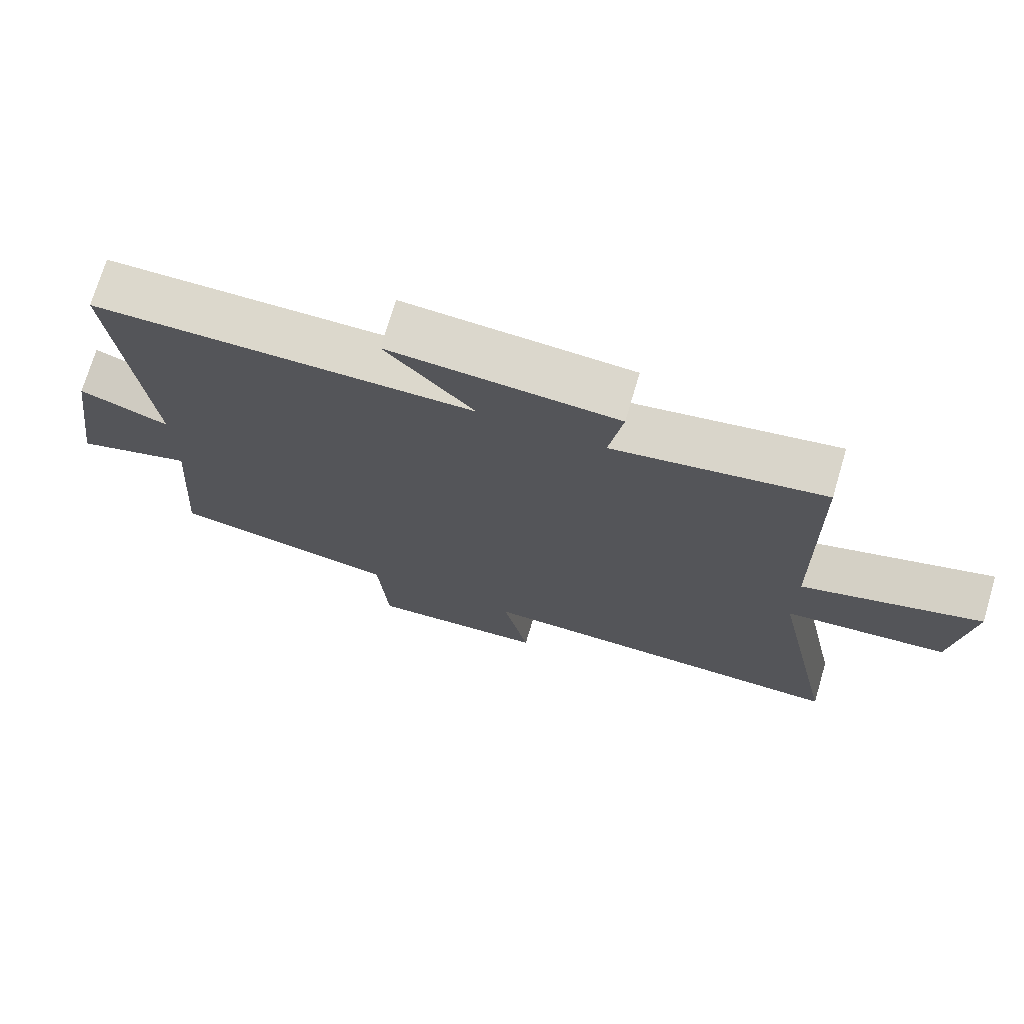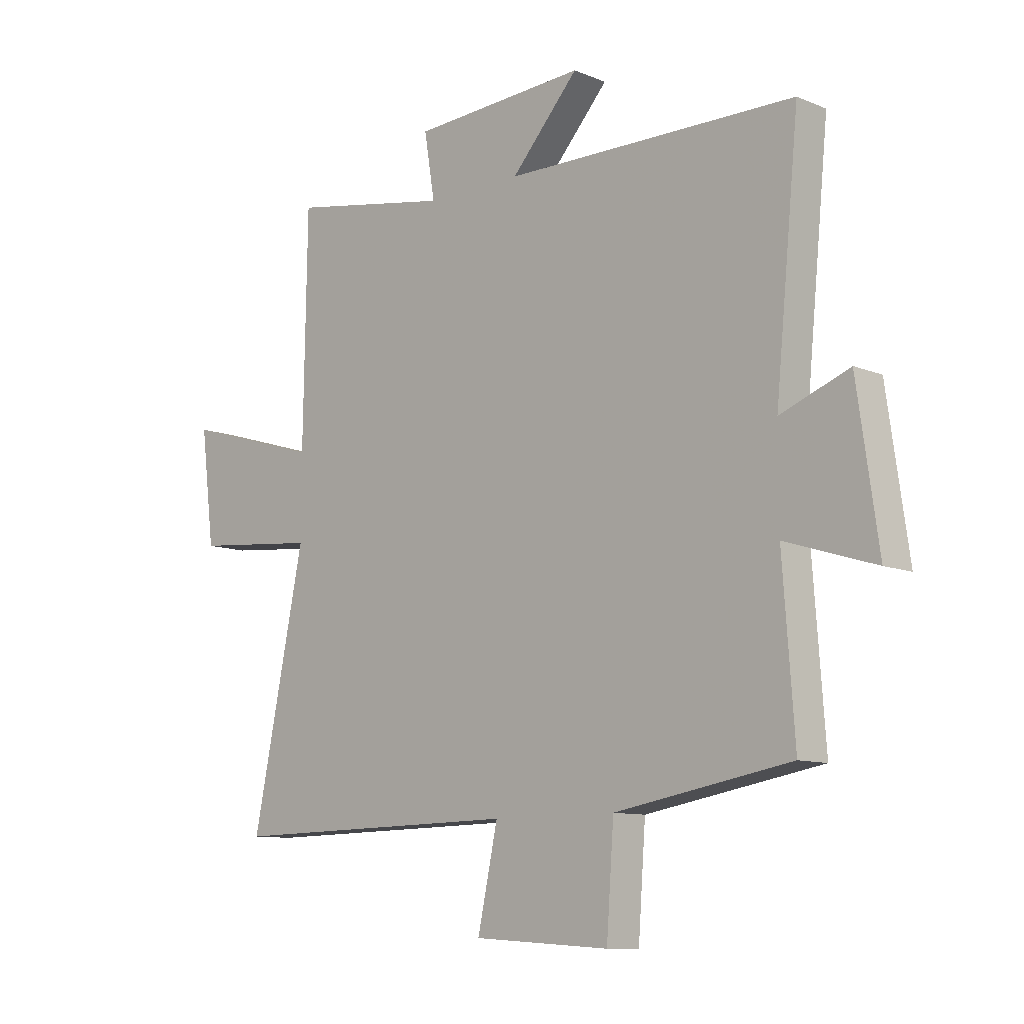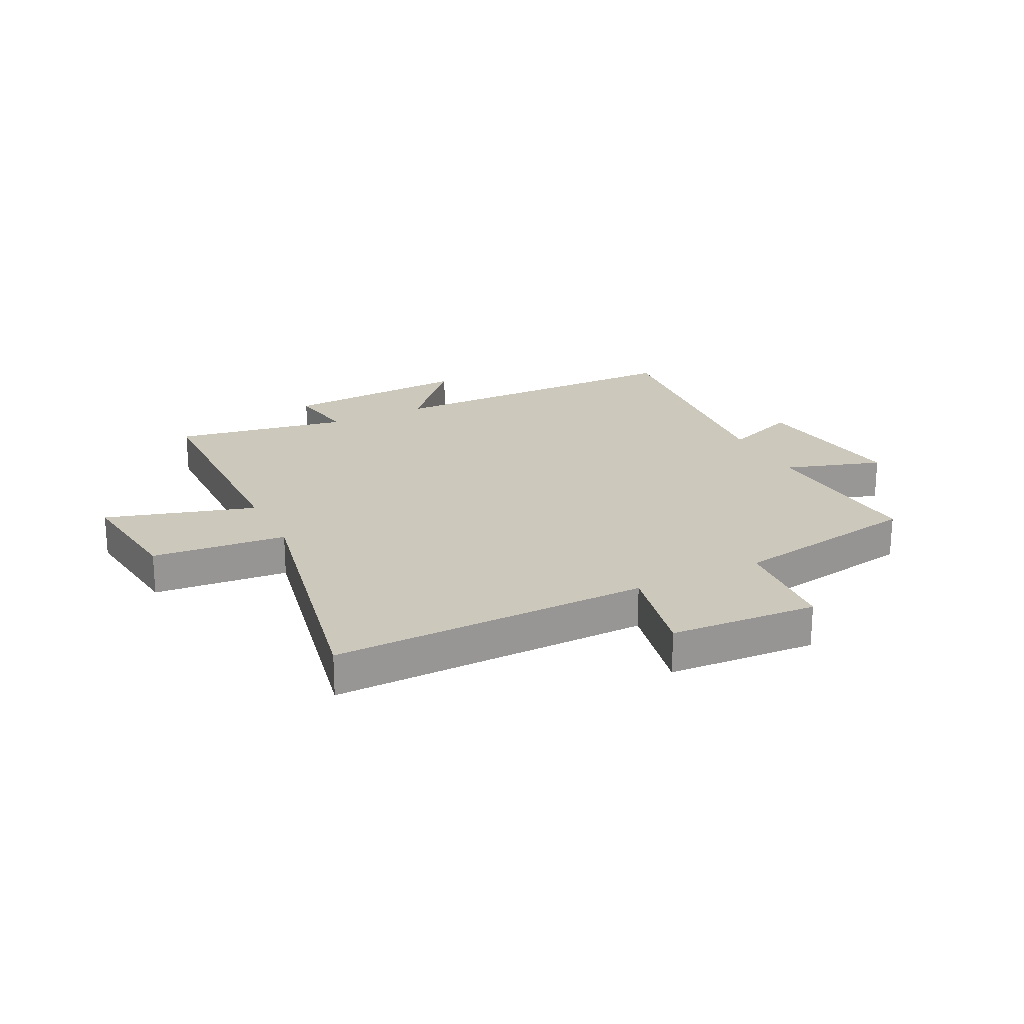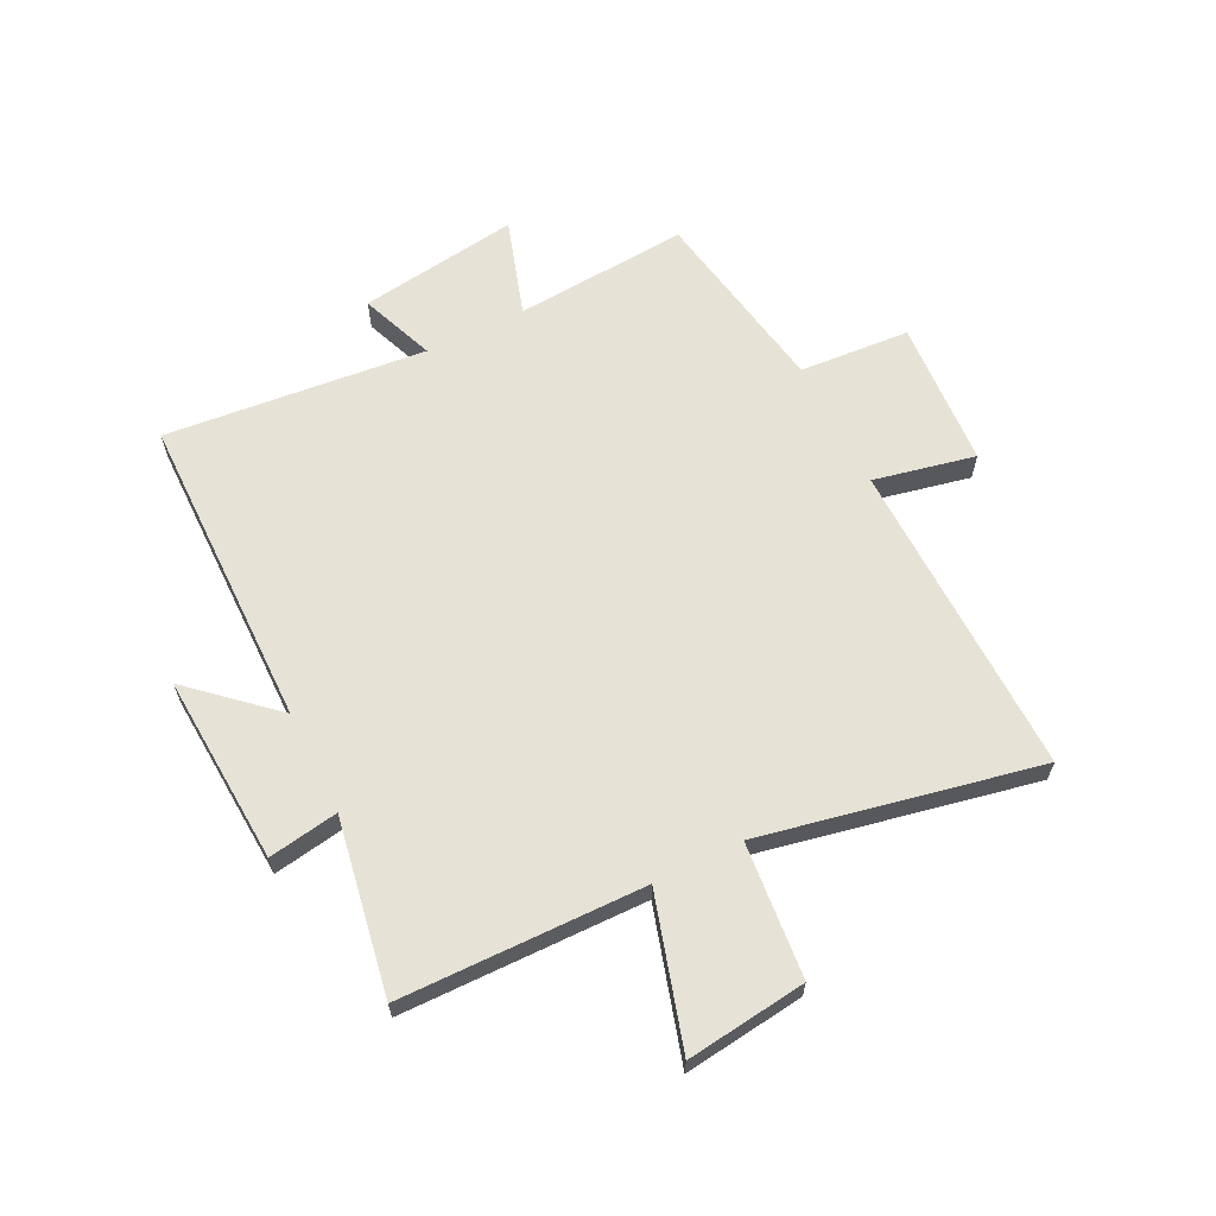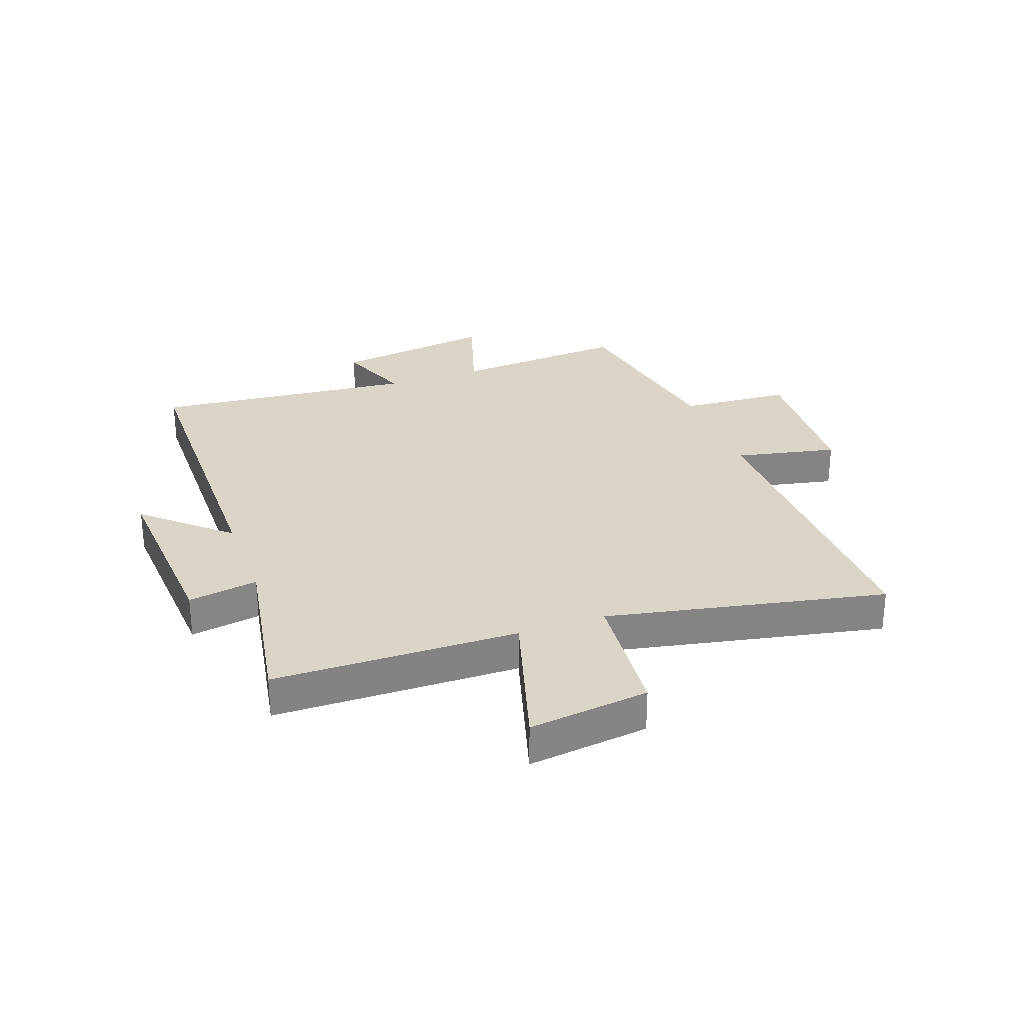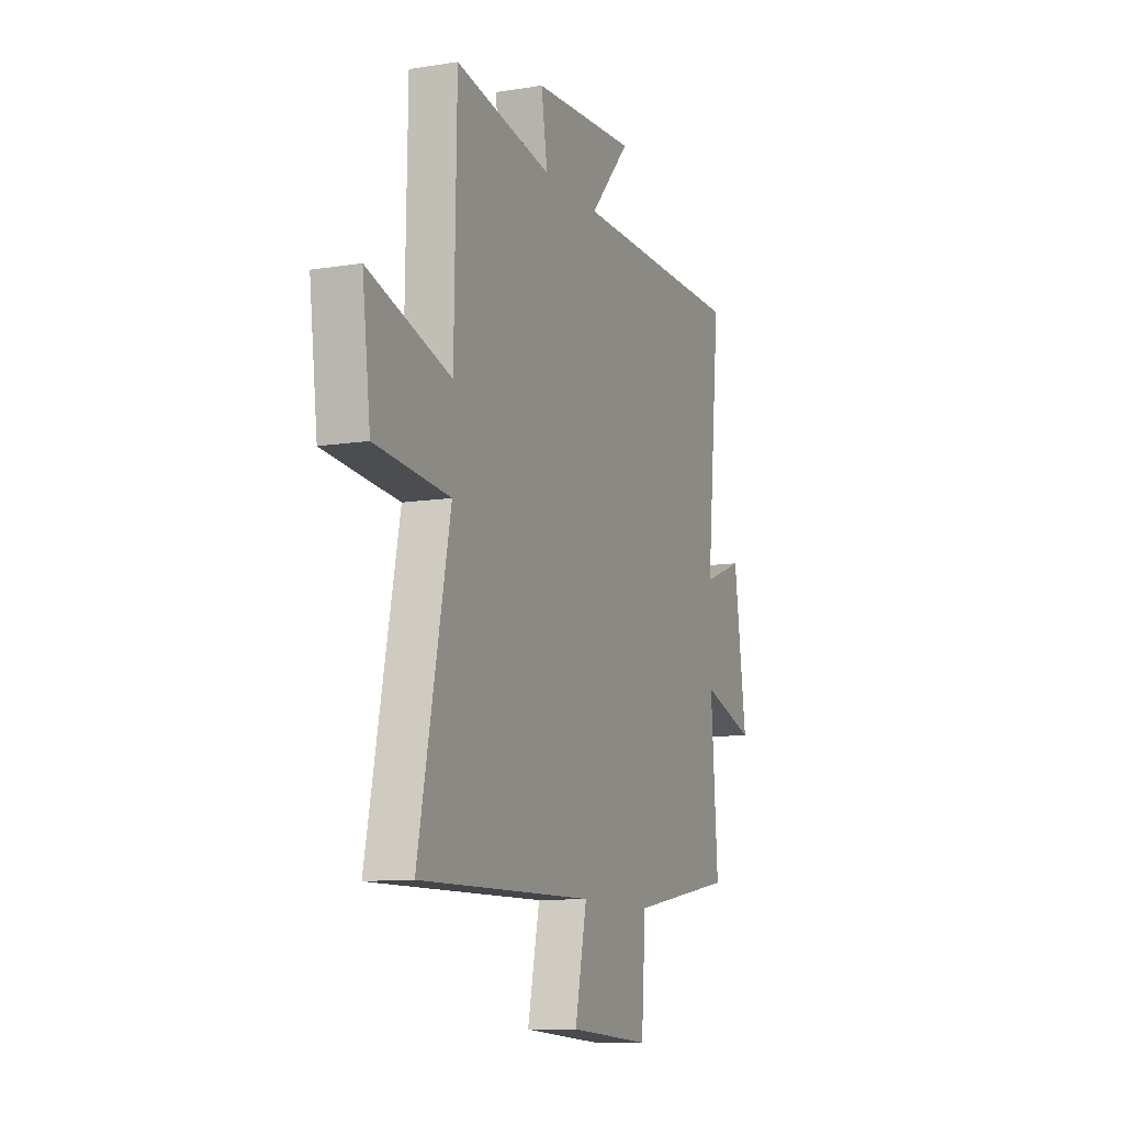
<metadata>
{"format":"obj","ext":"obj","renderer":"f3d","projection":"perspective","resolution":1024,"background":"white","views":[{"elev":72.7,"azim":16.5,"up":"+Z"},{"elev":-10.2,"azim":-136.3,"up":"+Z"},{"elev":22.2,"azim":153.5,"up":"+Y"},{"elev":63.4,"azim":63.5,"up":"+Y"},{"elev":29.0,"azim":70.0,"up":"+Y"},{"elev":-10.7,"azim":112.0,"up":"+Z"}]}
</metadata>
<code>
v -0.545 0.07 0.494
v 0.006 0.07 0.5
v -0.122 0.07 0.642
v 0.208 0.07 0.622
v 0.188 0.07 0.5
v 0.493 0.07 0.554
v 0.5 0.07 0.128
v 0.761 0.07 0.206
v 0.735 0.07 -0.004
v 0.5 0.07 -0.026
v 0.599 0.07 -0.509
v 0.044 0.07 -0.5
v 0.082 0.07 -0.677
v -0.176 0.07 -0.693
v -0.19 0.07 -0.5
v -0.522 0.07 -0.442
v -0.5 0.07 -0.138
v -0.67 0.07 -0.192
v -0.63 0.07 0.088
v -0.5 0.07 0.038
v -0.545 0 0.494
v 0.006 0 0.5
v -0.122 0 0.642
v 0.208 0 0.622
v 0.188 0 0.5
v 0.493 0 0.554
v 0.5 0 0.128
v 0.761 0 0.206
v 0.735 0 -0.004
v 0.5 0 -0.026
v 0.599 0 -0.509
v 0.044 0 -0.5
v 0.082 0 -0.677
v -0.176 0 -0.693
v -0.19 0 -0.5
v -0.522 0 -0.442
v -0.5 0 -0.138
v -0.67 0 -0.192
v -0.63 0 0.088
v -0.5 0 0.038
f 17 18 19 20
f 15 16 17
f 15 17 20
f 12 13 14 15
f 20 1 2
f 15 20 2
f 12 15 2
f 10 11 12 2
f 7 8 9 10
f 5 6 7 10
f 2 3 4 5
f 2 5 10
f 40 39 38 37
f 37 36 35
f 40 37 35
f 35 34 33 32
f 22 21 40
f 22 40 35
f 22 35 32
f 22 32 31 30
f 30 29 28 27
f 30 27 26 25
f 25 24 23 22
f 30 25 22
f 1 21 22 2
f 2 22 23 3
f 3 23 24 4
f 4 24 25 5
f 5 25 26 6
f 6 26 27 7
f 7 27 28 8
f 8 28 29 9
f 9 29 30 10
f 10 30 31 11
f 11 31 32 12
f 12 32 33 13
f 13 33 34 14
f 14 34 35 15
f 15 35 36 16
f 16 36 37 17
f 17 37 38 18
f 18 38 39 19
f 19 39 40 20
f 20 40 21 1

</code>
